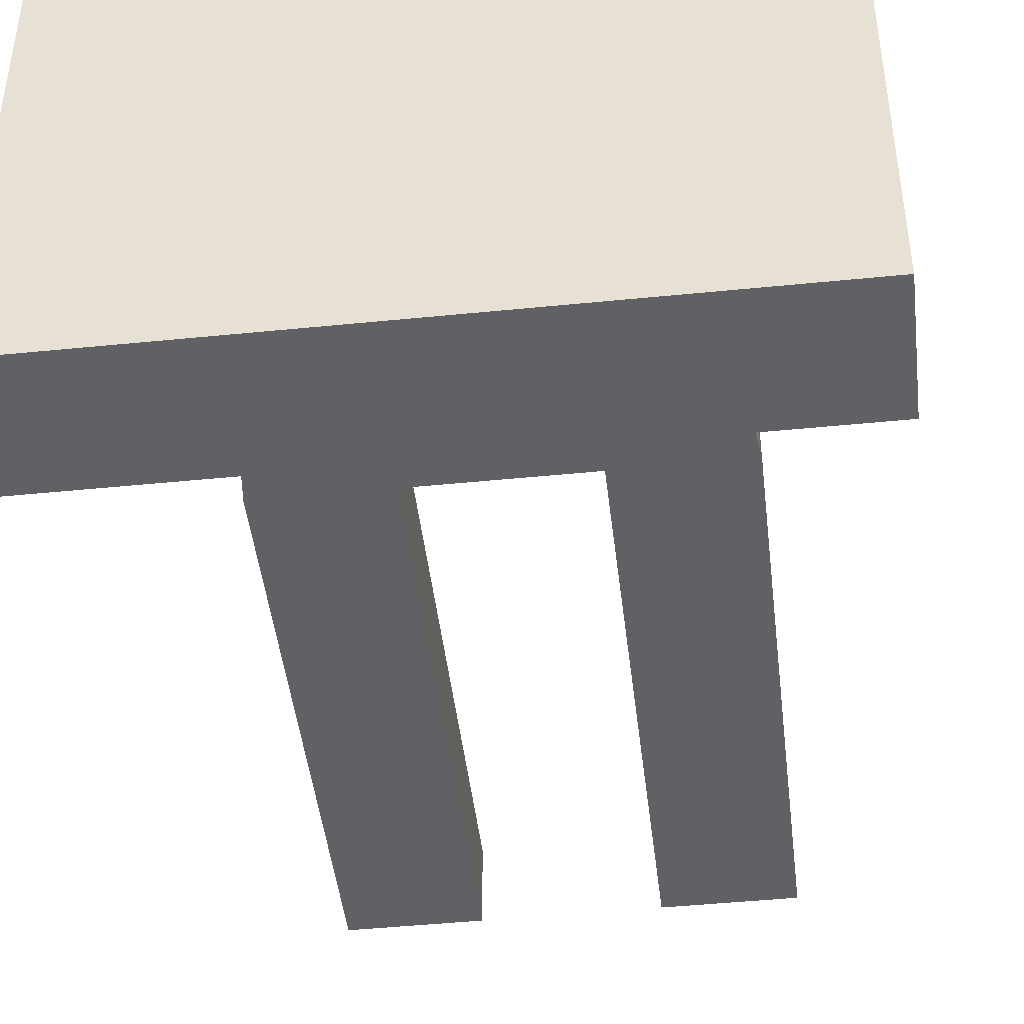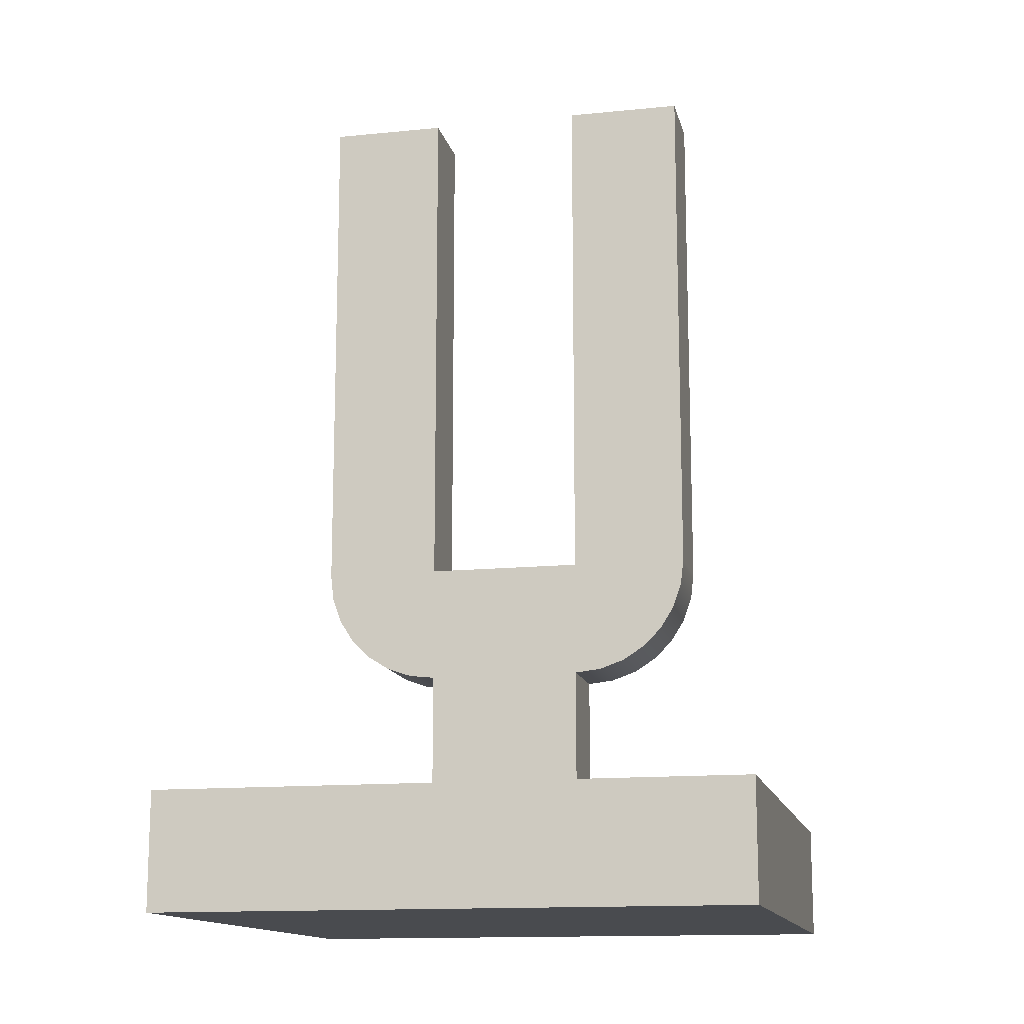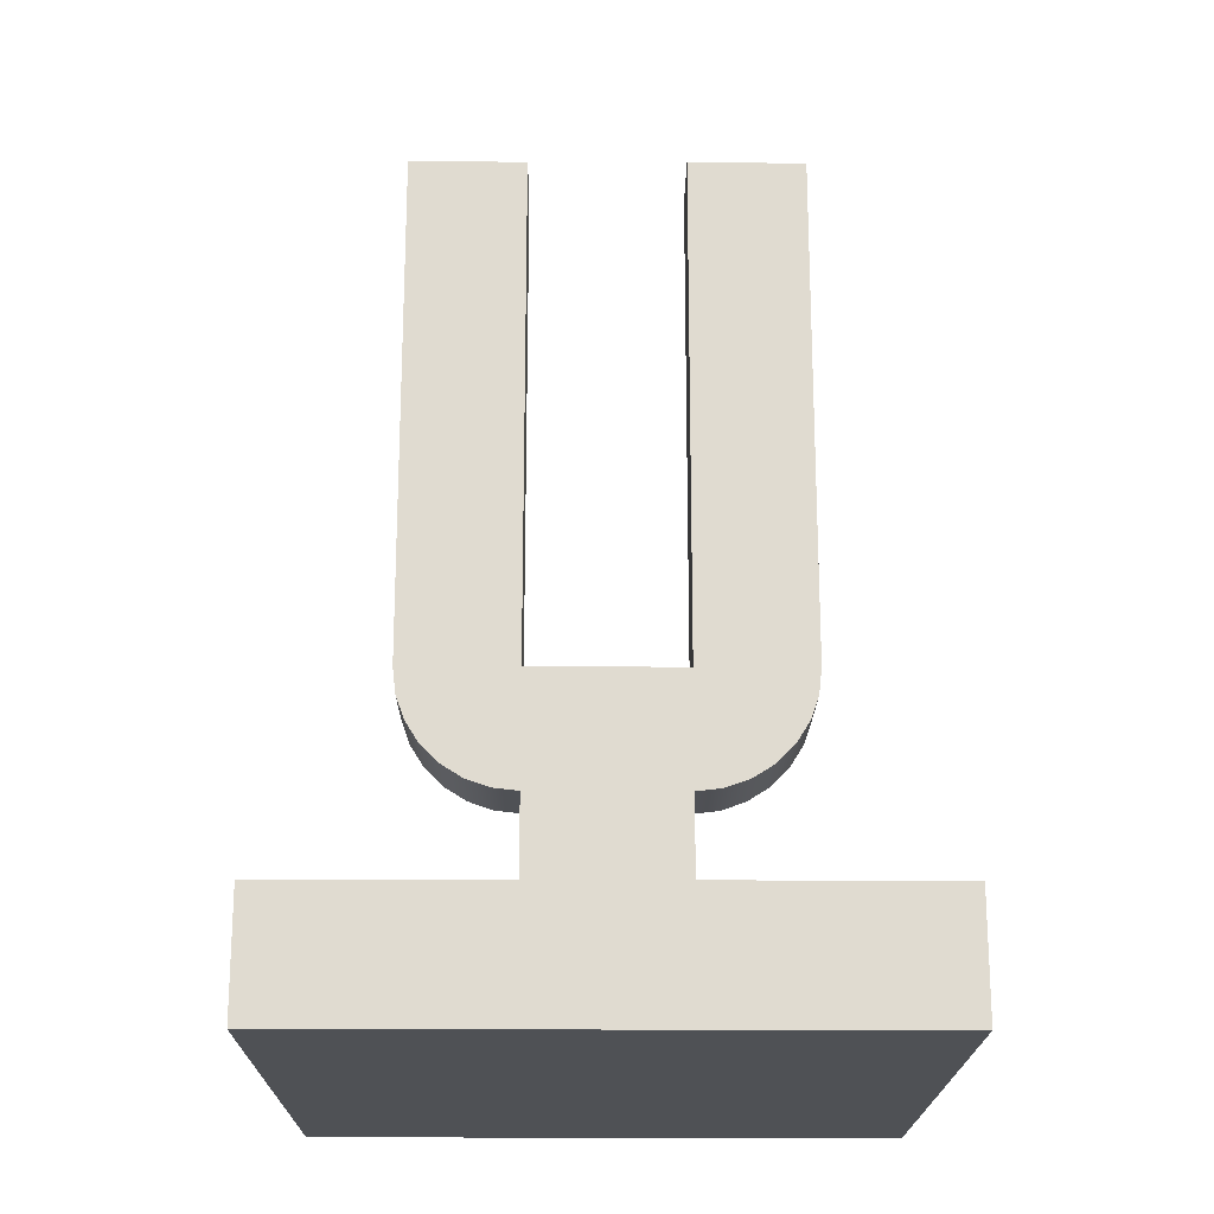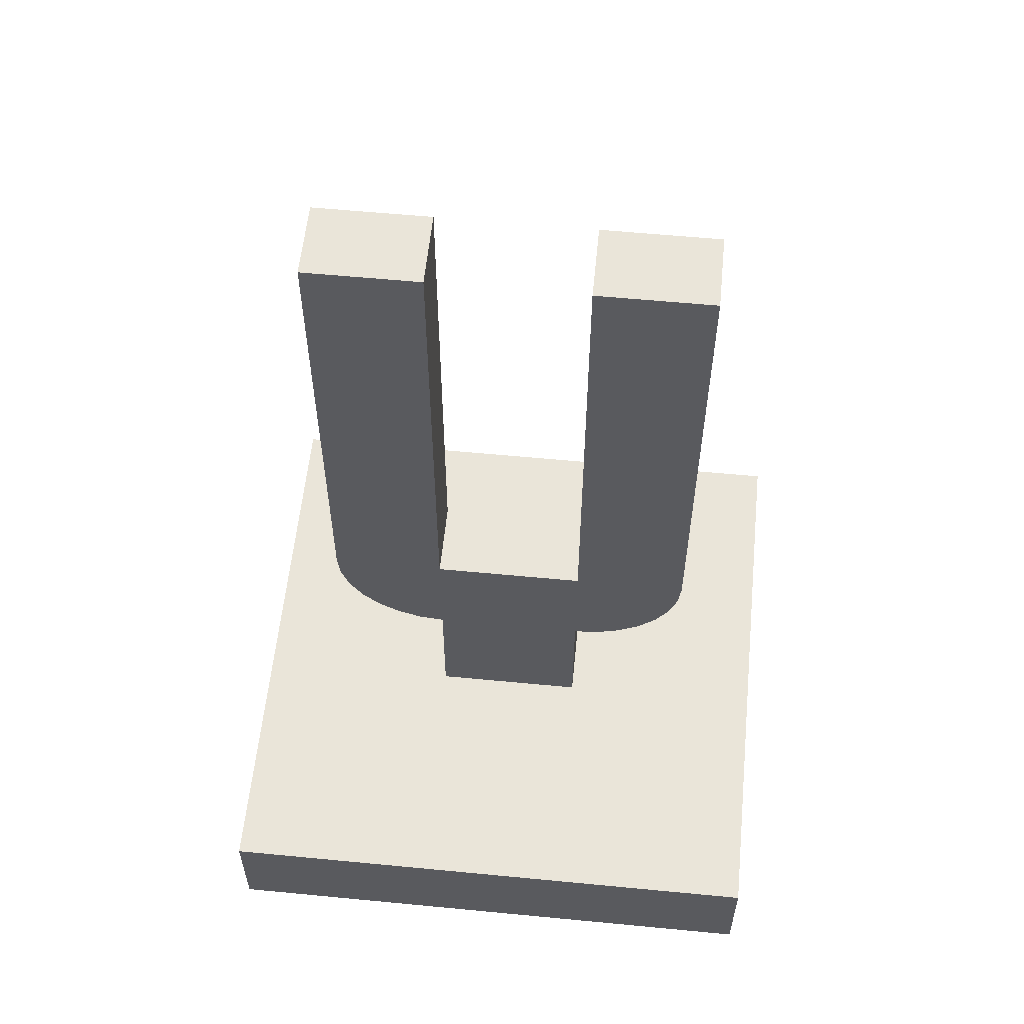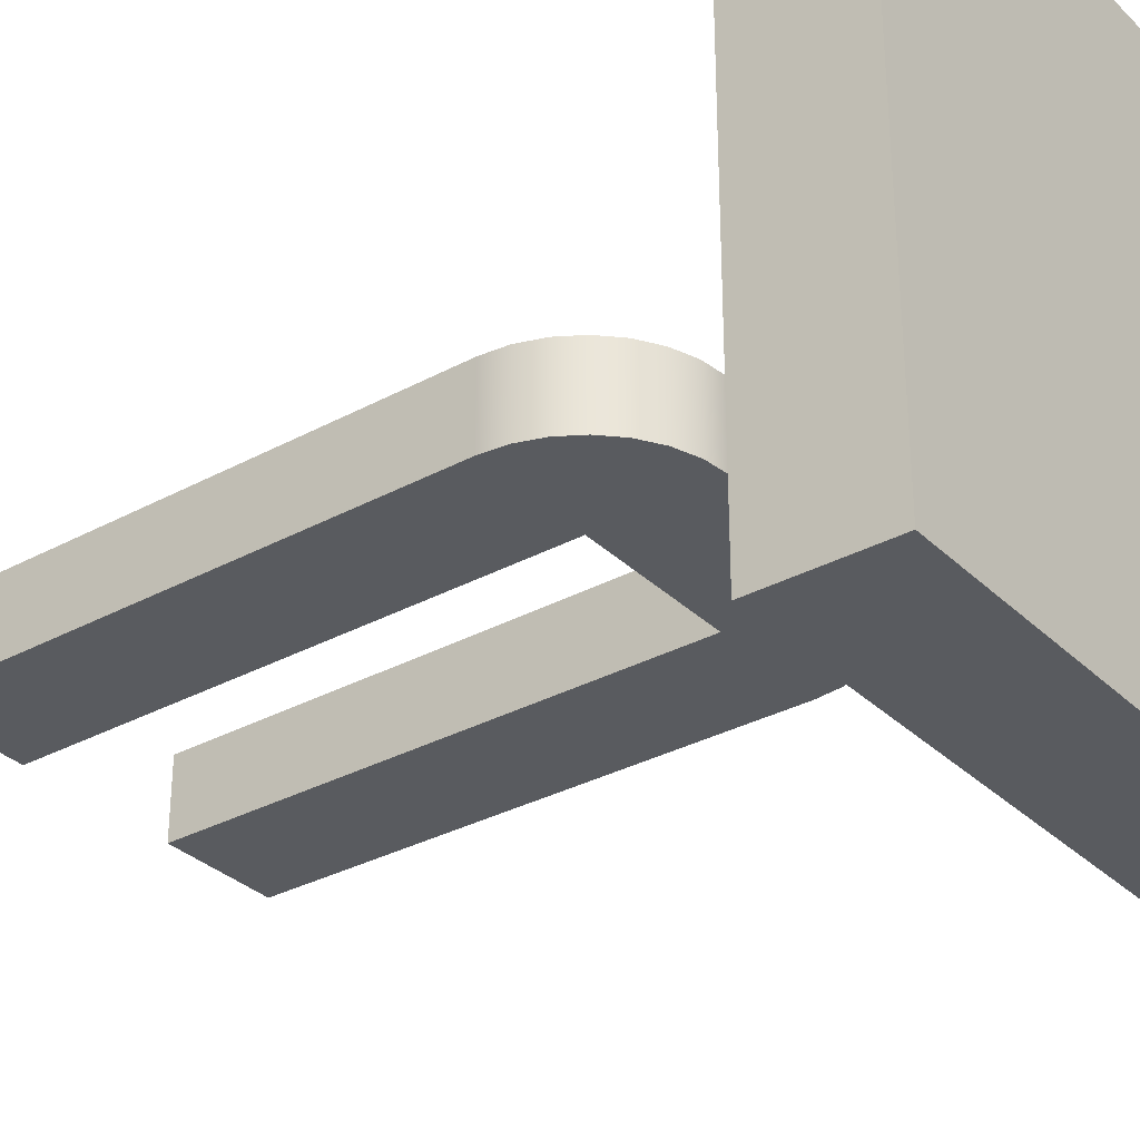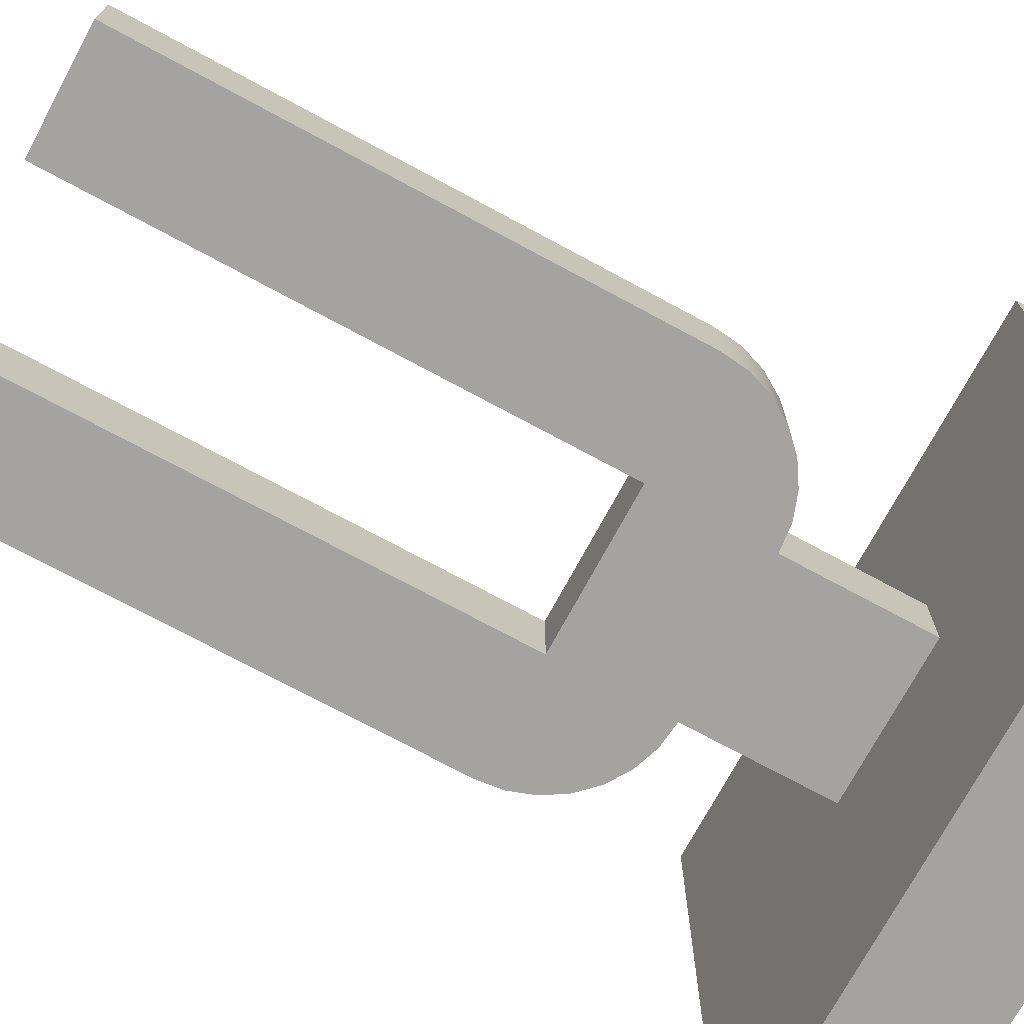
<metadata>
{"format":"obj","ext":"obj","renderer":"f3d","projection":"perspective","resolution":1024,"background":"white","views":[{"elev":-46.0,"azim":6.6,"up":"+Z"},{"elev":-13.8,"azim":-167.4,"up":"+Y"},{"elev":-19.8,"azim":-0.5,"up":"+Y"},{"elev":58.0,"azim":-174.3,"up":"+Y"},{"elev":-32.2,"azim":-52.8,"up":"+Z"},{"elev":-73.0,"azim":-118.4,"up":"+Z"}]}
</metadata>
<code>
g
v -0.02311 0.0478 0.004237
v -0.02311 0.1145 -0.005763
v -0.02311 0.0478 -0.005763
v -0.02311 0.1145 0.004237
v -0.02274 0.04446 -0.005763
v -0.02274 0.04446 0.004237
v -0.02163 0.04129 -0.005763
v -0.01145 0.03318 0.004237
v -0.008112 0.0328 -0.005763
v -0.008112 0.0328 0.004237
v -0.01462 0.03429 0.004237
v -0.01145 0.03318 -0.005763
v -0.01746 0.03607 0.004237
v -0.01462 0.03429 -0.005763
v -0.01984 0.03845 0.004237
v -0.01746 0.03607 -0.005763
v -0.02163 0.04129 0.004237
v -0.01984 0.03845 -0.005763
v -0.008112 0.0145 0.004237
v -0.008112 0.0145 -0.005763
v 0.01189 0.0145 0.004237
v 0.01189 0.0328 -0.005763
v 0.01189 0.0328 0.004237
v 0.01189 0.0145 -0.005763
v 0.01523 0.03318 -0.005763
v 0.0184 0.03429 -0.005763
v 0.01523 0.03318 0.004237
v 0.02124 0.03607 -0.005763
v 0.0184 0.03429 0.004237
v 0.02362 0.03845 -0.005763
v 0.02124 0.03607 0.004237
v 0.0254 0.04129 -0.005763
v 0.02362 0.03845 0.004237
v 0.02651 0.04446 -0.005763
v 0.0254 0.04129 0.004237
v 0.02651 0.04446 0.004237
v 0.02689 0.0478 -0.005763
v 0.02689 0.0478 0.004237
v 0.02689 0.1145 -0.005763
v 0.02689 0.1145 0.004237
v 0.01189 0.1145 -0.005763
v 0.01189 0.1145 0.004237
v 0.01189 0.0478 0.004237
v 0.01189 0.0478 -0.005763
v -0.008112 0.0478 -0.005763
v -0.008112 0.0478 0.004237
v -0.008112 0.1145 -0.005763
v -0.008112 0.1145 0.004237
f 1 2 3
f 2 1 4
f 1 5 6
f 7 6 5
f 8 9 10
f 11 12 8
f 13 14 11
f 15 16 13
f 17 18 15
f 6 7 17
f 5 1 3
f 18 17 7
f 9 8 12
f 12 11 14
f 14 13 16
f 16 15 18
f 19 9 20
f 9 19 10
f 21 22 23
f 22 21 24
f 25 23 22
f 26 27 25
f 28 29 26
f 30 31 28
f 32 33 30
f 34 35 32
f 23 25 27
f 27 26 29
f 29 28 31
f 31 30 33
f 33 32 35
f 35 34 36
f 36 37 38
f 37 36 34
f 38 39 40
f 39 38 37
f 40 41 42
f 41 40 39
f 43 41 44
f 41 43 42
f 43 45 46
f 45 43 44
f 47 46 45
f 46 47 48
f 48 2 4
f 2 48 47
f 46 15 13
f 42 38 40
f 43 36 38
f 43 29 31
f 33 43 31
f 38 42 43
f 27 43 23
f 17 46 6
f 35 43 33
f 11 46 13
f 19 23 10
f 1 48 4
f 6 46 1
f 36 43 35
f 8 46 11
f 23 19 21
f 48 1 46
f 46 10 43
f 10 46 8
f 46 17 15
f 23 43 10
f 29 43 27
f 2 45 3
f 45 7 5
f 45 14 16
f 45 5 3
f 45 2 47
f 44 30 28
f 44 32 30
f 44 22 45
f 9 24 20
f 9 45 22
f 34 44 37
f 22 44 25
f 12 45 9
f 32 44 34
f 14 45 12
f 18 45 16
f 41 37 44
f 24 9 22
f 26 44 28
f 7 45 18
f 37 41 39
f 25 44 26
g _1
v -0.03561 -0.0005 -0.03826
v -0.03561 0.0145 0.03674
v -0.03561 0.0145 -0.03826
v -0.03561 -0.0005 0.03674
v 0.03939 -0.0005 -0.03826
v 0.03939 0.0145 -0.03826
v 0.03939 -0.0005 0.03674
v 0.03939 0.0145 0.03674
v -0.008112 0.0145 -0.005763
v -0.008112 0.0145 0.004237
v 0.01189 0.0145 -0.005763
v 0.01189 0.0145 0.004237
f 49 50 51
f 50 49 52
f 53 51 54
f 51 53 49
f 54 55 53
f 55 54 56
f 56 52 55
f 52 56 50
f 49 55 52
f 55 49 53
f 50 57 51
f 57 50 58
f 54 57 59
f 57 54 51
f 56 59 60
f 59 56 54
f 58 56 60
f 56 58 50

</code>
